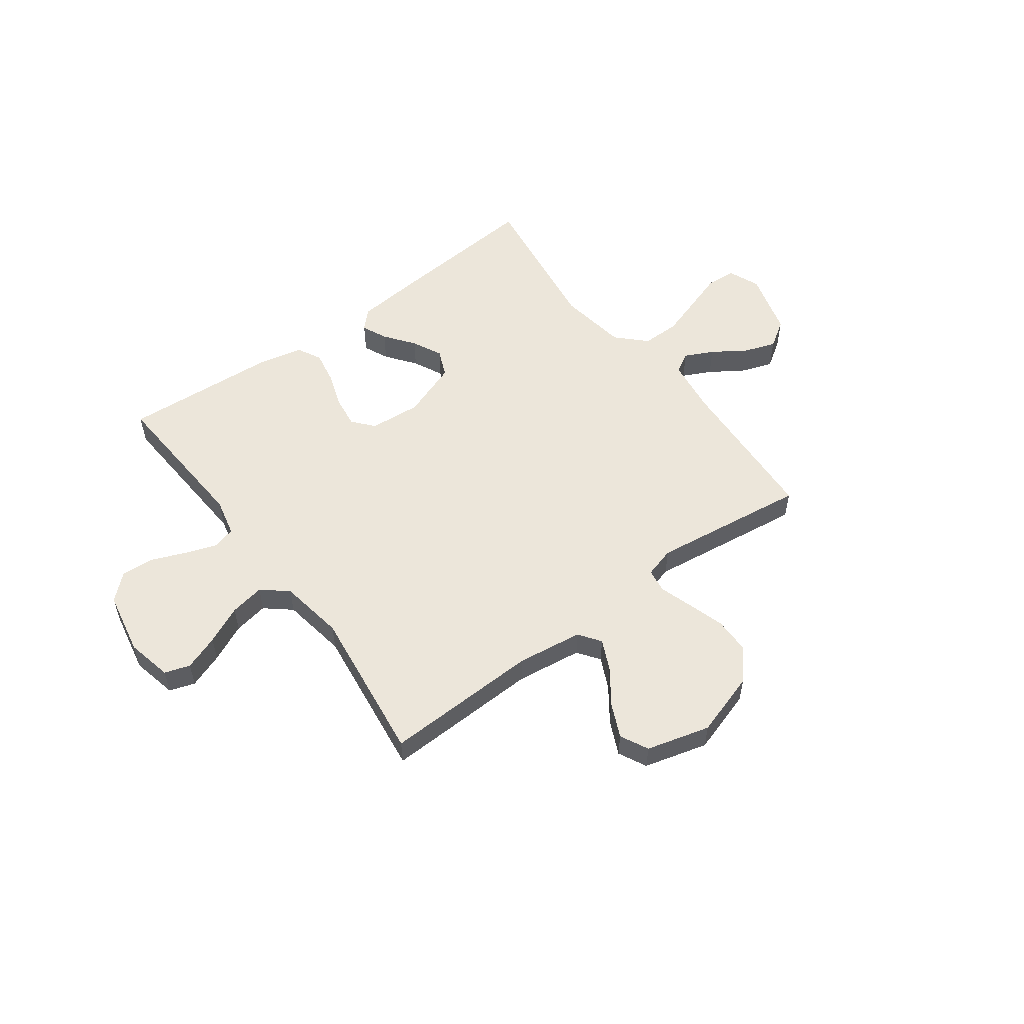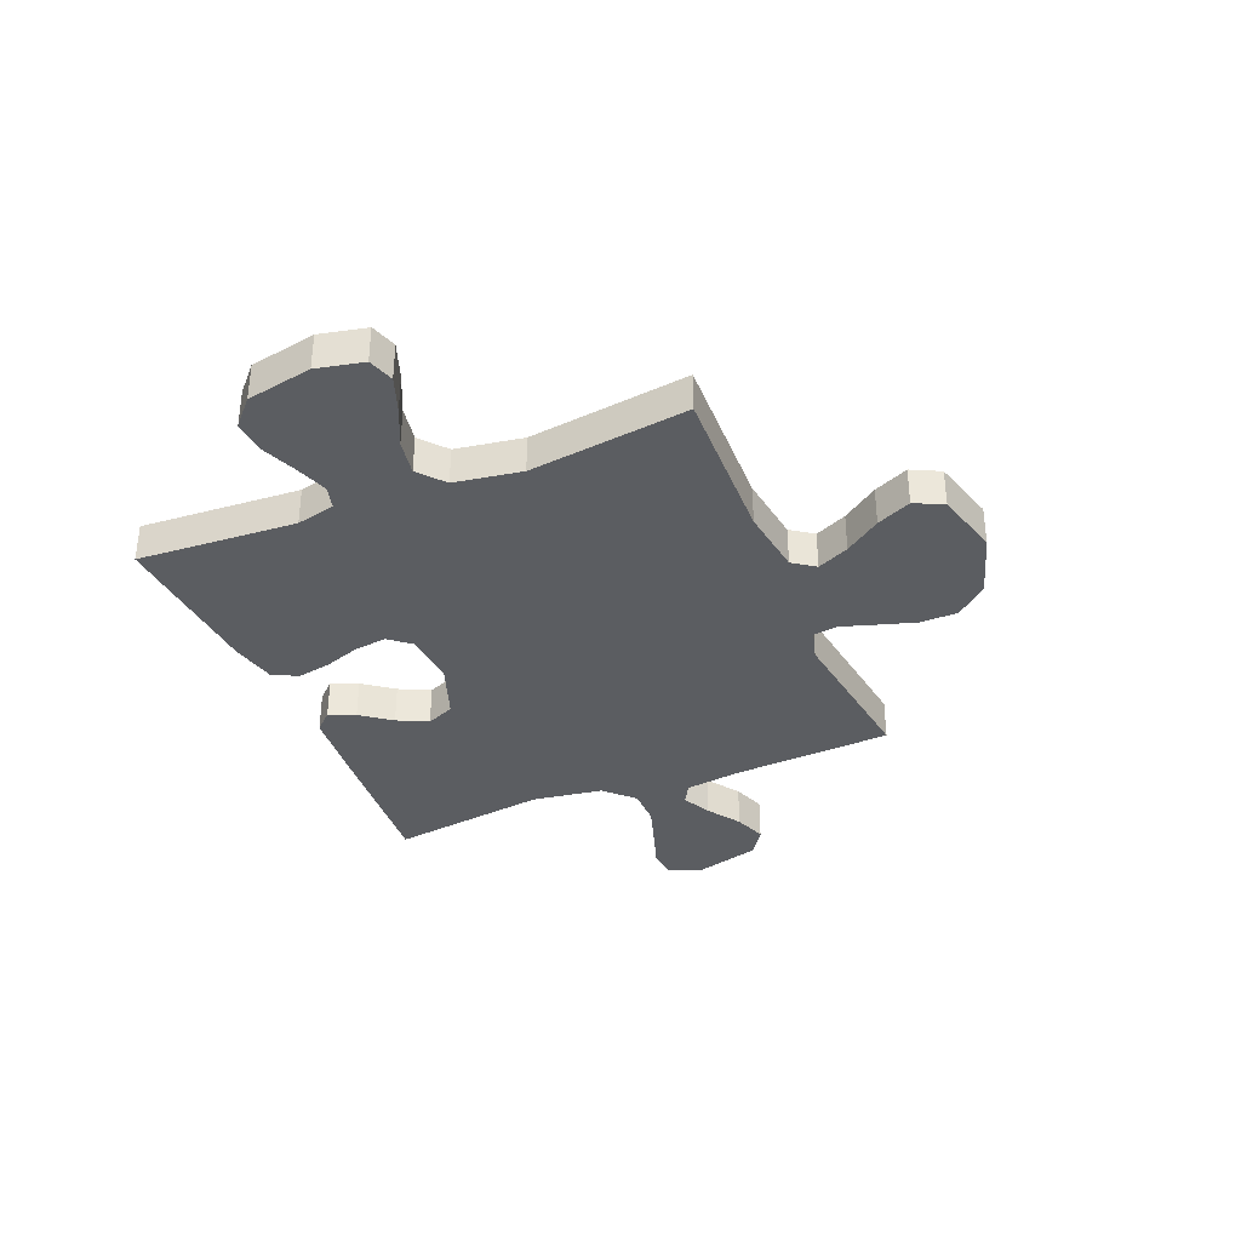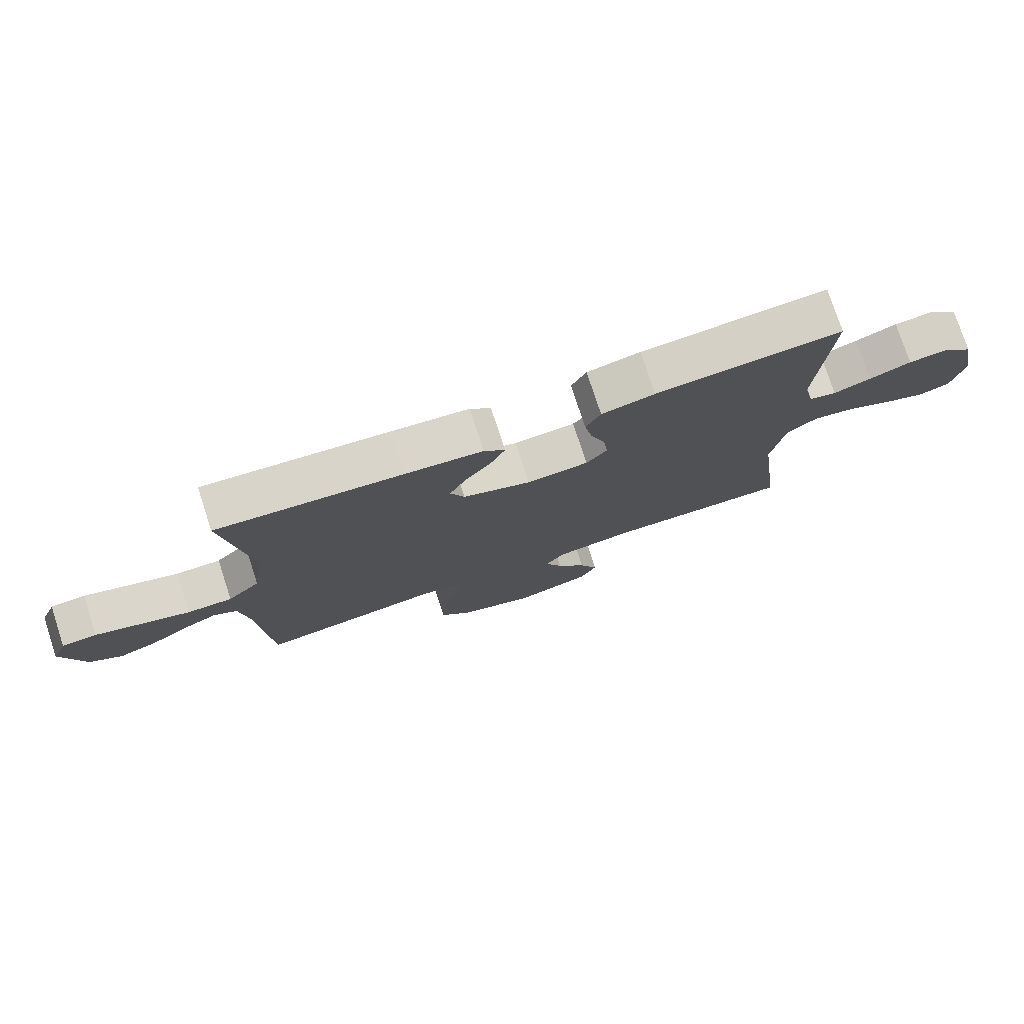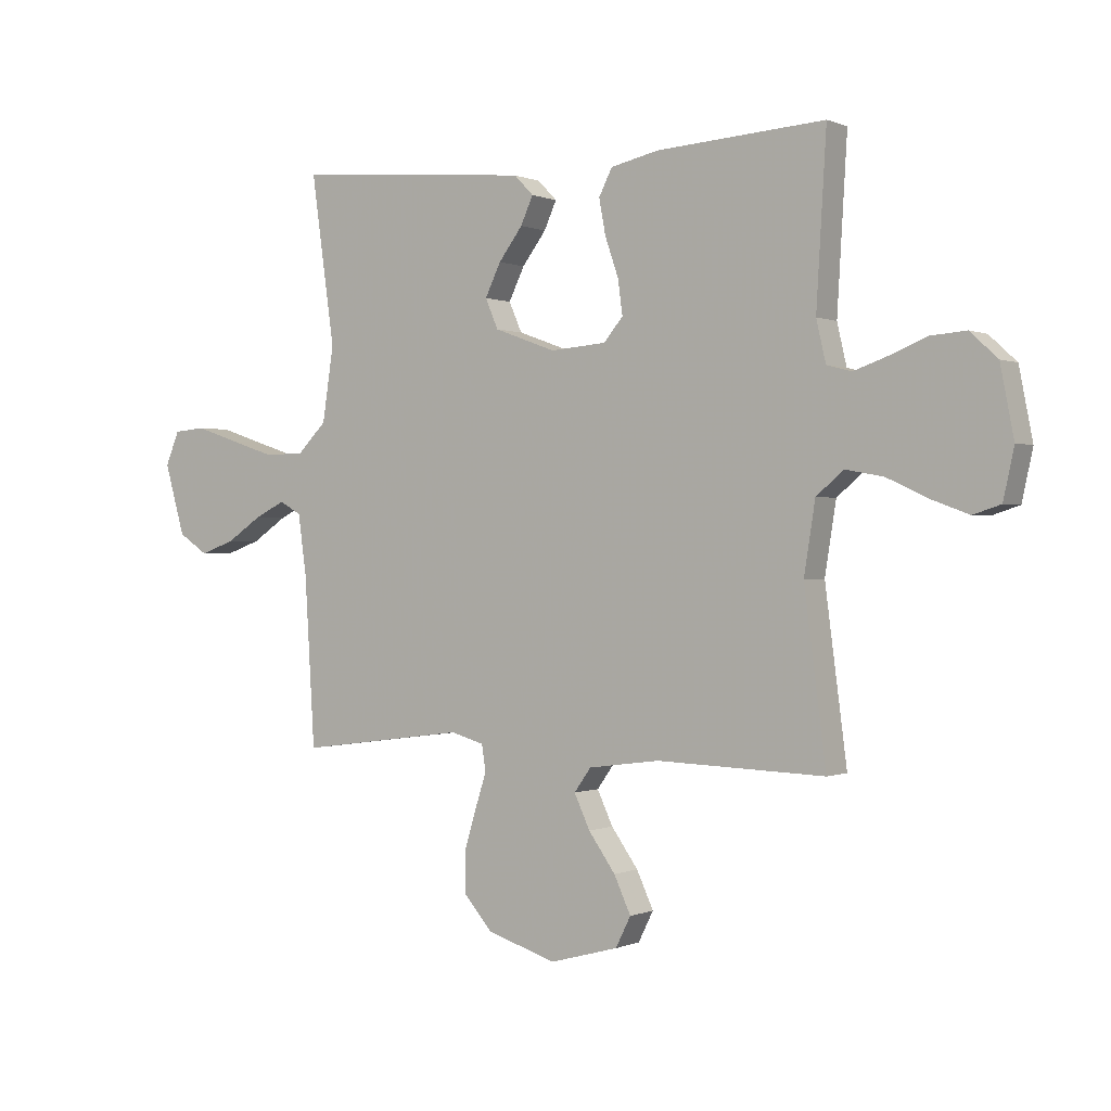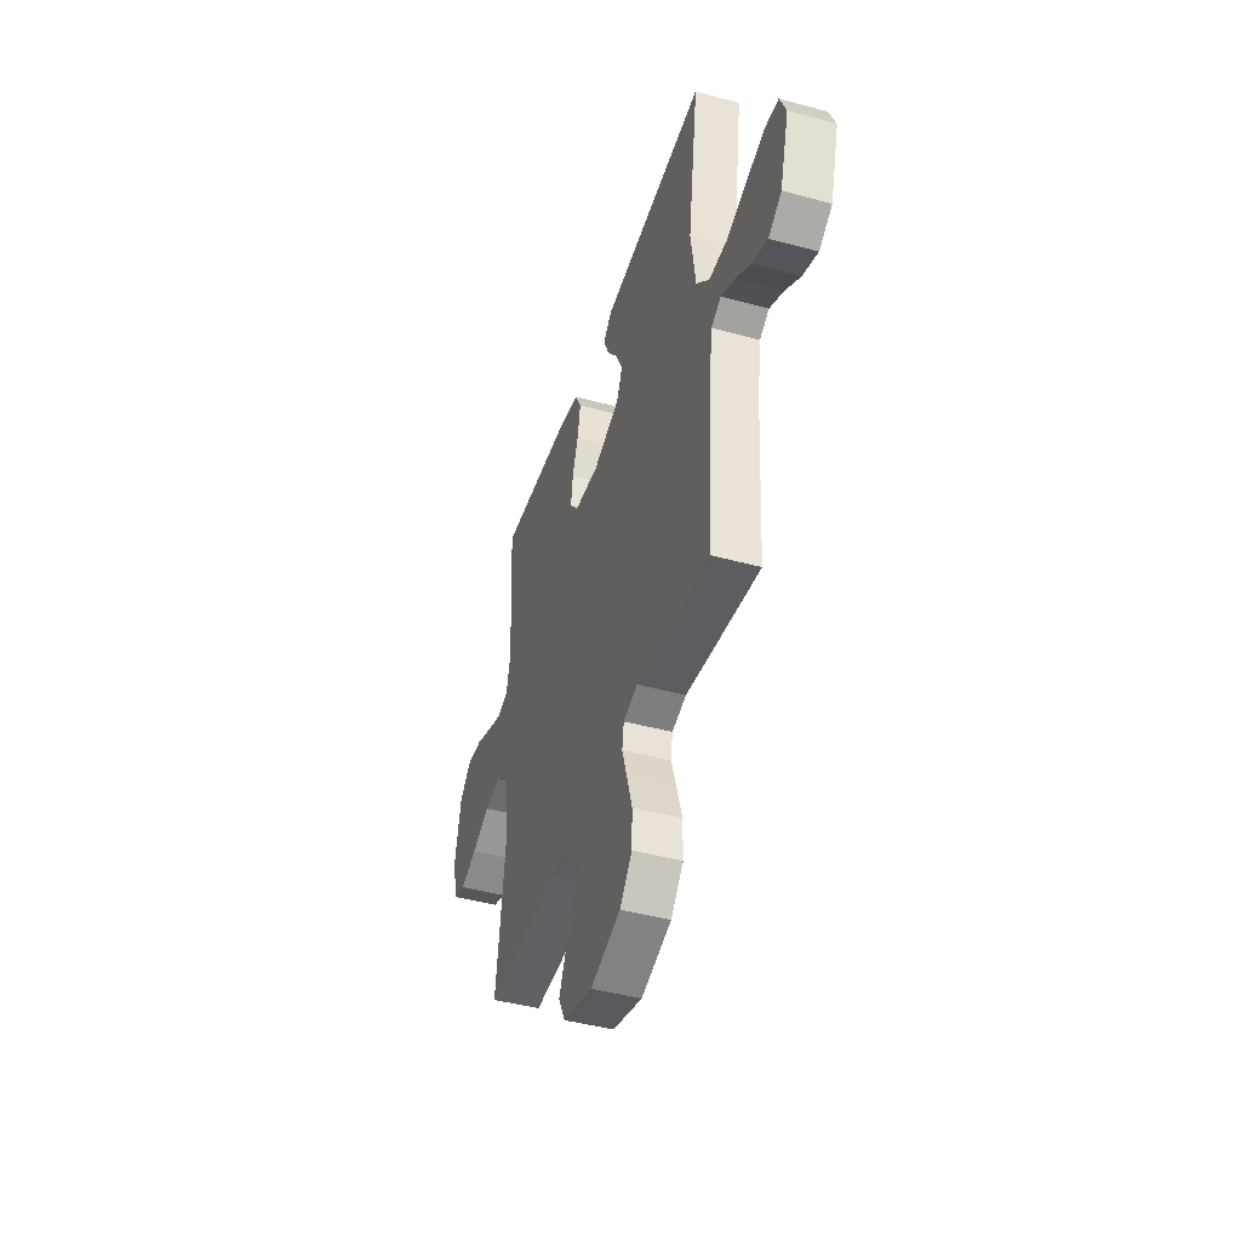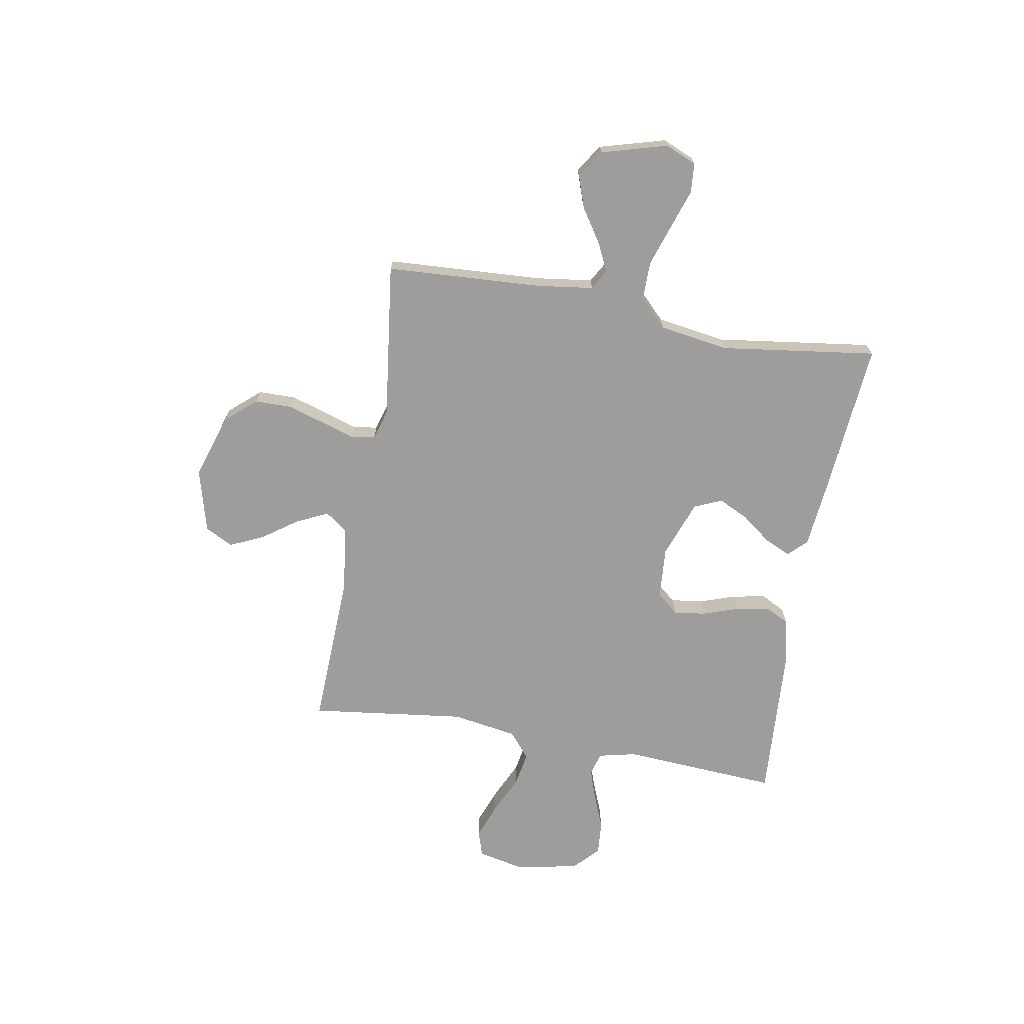
<metadata>
{"format":"obj","ext":"obj","renderer":"f3d","projection":"perspective","resolution":1024,"background":"white","views":[{"elev":54.3,"azim":143.4,"up":"+Y"},{"elev":-35.7,"azim":112.5,"up":"+Y"},{"elev":76.9,"azim":-18.1,"up":"+Z"},{"elev":0.1,"azim":33.4,"up":"+Z"},{"elev":-43.8,"azim":-107.8,"up":"+Z"},{"elev":-70.4,"azim":-100.2,"up":"+Y"}]}
</metadata>
<code>
v 0.5 0.07 -0.5
v 0.2 0.07 -0.49
v 0.073 0.07 -0.507
v 0.043 0.07 -0.549
v 0.071 0.07 -0.609
v 0.119 0.07 -0.676
v 0.149 0.07 -0.741
v 0.122 0.07 -0.795
v 0 0.07 -0.828
v -0.124 0.07 -0.789
v -0.175 0.07 -0.73
v -0.176 0.07 -0.659
v -0.154 0.07 -0.587
v -0.134 0.07 -0.524
v -0.141 0.07 -0.478
v -0.2 0.07 -0.461
v -0.5 0.07 -0.5
v -0.518 0.07 -0.2
v -0.533 0.07 -0.092
v -0.572 0.07 -0.07
v -0.627 0.07 -0.097
v -0.69 0.07 -0.139
v -0.752 0.07 -0.161
v -0.805 0.07 -0.126
v -0.841 0.07 0
v -0.816 0.07 0.06
v -0.759 0.07 0.065
v -0.684 0.07 0.04
v -0.604 0.07 0.014
v -0.531 0.07 0.014
v -0.478 0.07 0.067
v -0.458 0.07 0.2
v -0.5 0.07 0.5
v -0.2 0.07 0.475
v -0.074 0.07 0.463
v -0.04 0.07 0.428
v -0.062 0.07 0.379
v -0.105 0.07 0.322
v -0.133 0.07 0.264
v -0.11 0.07 0.211
v 0 0.07 0.171
v 0.1 0.07 0.179
v 0.134 0.07 0.22
v 0.126 0.07 0.281
v 0.102 0.07 0.35
v 0.09 0.07 0.414
v 0.114 0.07 0.461
v 0.2 0.07 0.48
v 0.5 0.07 0.5
v 0.482 0.07 0.2
v 0.499 0.07 0.127
v 0.543 0.07 0.115
v 0.603 0.07 0.136
v 0.67 0.07 0.163
v 0.733 0.07 0.168
v 0.782 0.07 0.123
v 0.806 0.07 0
v 0.787 0.07 -0.088
v 0.738 0.07 -0.104
v 0.67 0.07 -0.079
v 0.597 0.07 -0.045
v 0.53 0.07 -0.033
v 0.481 0.07 -0.074
v 0.461 0.07 -0.2
v 0.5 0 -0.5
v 0.2 0 -0.49
v 0.073 0 -0.507
v 0.043 0 -0.549
v 0.071 0 -0.609
v 0.119 0 -0.676
v 0.149 0 -0.741
v 0.122 0 -0.795
v 0 0 -0.828
v -0.124 0 -0.789
v -0.175 0 -0.73
v -0.176 0 -0.659
v -0.154 0 -0.587
v -0.134 0 -0.524
v -0.141 0 -0.478
v -0.2 0 -0.461
v -0.5 0 -0.5
v -0.518 0 -0.2
v -0.533 0 -0.092
v -0.572 0 -0.07
v -0.627 0 -0.097
v -0.69 0 -0.139
v -0.752 0 -0.161
v -0.805 0 -0.126
v -0.841 0 0
v -0.816 0 0.06
v -0.759 0 0.065
v -0.684 0 0.04
v -0.604 0 0.014
v -0.531 0 0.014
v -0.478 0 0.067
v -0.458 0 0.2
v -0.5 0 0.5
v -0.2 0 0.475
v -0.074 0 0.463
v -0.04 0 0.428
v -0.062 0 0.379
v -0.105 0 0.322
v -0.133 0 0.264
v -0.11 0 0.211
v 0 0 0.171
v 0.1 0 0.179
v 0.134 0 0.22
v 0.126 0 0.281
v 0.102 0 0.35
v 0.09 0 0.414
v 0.114 0 0.461
v 0.2 0 0.48
v 0.5 0 0.5
v 0.482 0 0.2
v 0.499 0 0.127
v 0.543 0 0.115
v 0.603 0 0.136
v 0.67 0 0.163
v 0.733 0 0.168
v 0.782 0 0.123
v 0.806 0 0
v 0.787 0 -0.088
v 0.738 0 -0.104
v 0.67 0 -0.079
v 0.597 0 -0.045
v 0.53 0 -0.033
v 0.481 0 -0.074
v 0.461 0 -0.2
f 58 59 60 61
f 56 57 58 61
f 56 61 62
f 53 54 55 56
f 52 53 56 62
f 51 52 62 63
f 47 48 49 50
f 44 45 46 47
f 43 44 47 50
f 42 43 50 51
f 35 36 37 38
f 35 38 39
f 32 33 34 35
f 31 32 35 39
f 30 31 39 40
f 25 26 27 28
f 25 28 29
f 24 25 29 30
f 21 22 23 24
f 20 21 24 30
f 16 17 18
f 15 16 18 19
f 11 12 13 14
f 9 10 11 14
f 9 14 15
f 8 9 15
f 5 6 7 8
f 4 5 8 15
f 3 4 15 19
f 64 1 2
f 64 2 3 19
f 41 42 51 63
f 40 41 63 64
f 30 40 64
f 19 20 30 64
f 125 124 123 122
f 125 122 121 120
f 126 125 120
f 120 119 118 117
f 126 120 117 116
f 127 126 116 115
f 114 113 112 111
f 111 110 109 108
f 114 111 108 107
f 115 114 107 106
f 102 101 100 99
f 103 102 99
f 99 98 97 96
f 103 99 96 95
f 104 103 95 94
f 92 91 90 89
f 93 92 89
f 94 93 89 88
f 88 87 86 85
f 94 88 85 84
f 82 81 80
f 83 82 80 79
f 78 77 76 75
f 78 75 74 73
f 79 78 73
f 79 73 72
f 72 71 70 69
f 79 72 69 68
f 83 79 68 67
f 66 65 128
f 83 67 66 128
f 127 115 106 105
f 128 127 105 104
f 128 104 94
f 128 94 84 83
f 1 65 66 2
f 2 66 67 3
f 3 67 68 4
f 4 68 69 5
f 5 69 70 6
f 6 70 71 7
f 7 71 72 8
f 8 72 73 9
f 9 73 74 10
f 10 74 75 11
f 11 75 76 12
f 12 76 77 13
f 13 77 78 14
f 14 78 79 15
f 15 79 80 16
f 16 80 81 17
f 17 81 82 18
f 18 82 83 19
f 19 83 84 20
f 20 84 85 21
f 21 85 86 22
f 22 86 87 23
f 23 87 88 24
f 24 88 89 25
f 25 89 90 26
f 26 90 91 27
f 27 91 92 28
f 28 92 93 29
f 29 93 94 30
f 30 94 95 31
f 31 95 96 32
f 32 96 97 33
f 33 97 98 34
f 34 98 99 35
f 35 99 100 36
f 36 100 101 37
f 37 101 102 38
f 38 102 103 39
f 39 103 104 40
f 40 104 105 41
f 41 105 106 42
f 42 106 107 43
f 43 107 108 44
f 44 108 109 45
f 45 109 110 46
f 46 110 111 47
f 47 111 112 48
f 48 112 113 49
f 49 113 114 50
f 50 114 115 51
f 51 115 116 52
f 52 116 117 53
f 53 117 118 54
f 54 118 119 55
f 55 119 120 56
f 56 120 121 57
f 57 121 122 58
f 58 122 123 59
f 59 123 124 60
f 60 124 125 61
f 61 125 126 62
f 62 126 127 63
f 63 127 128 64
f 64 128 65 1

</code>
